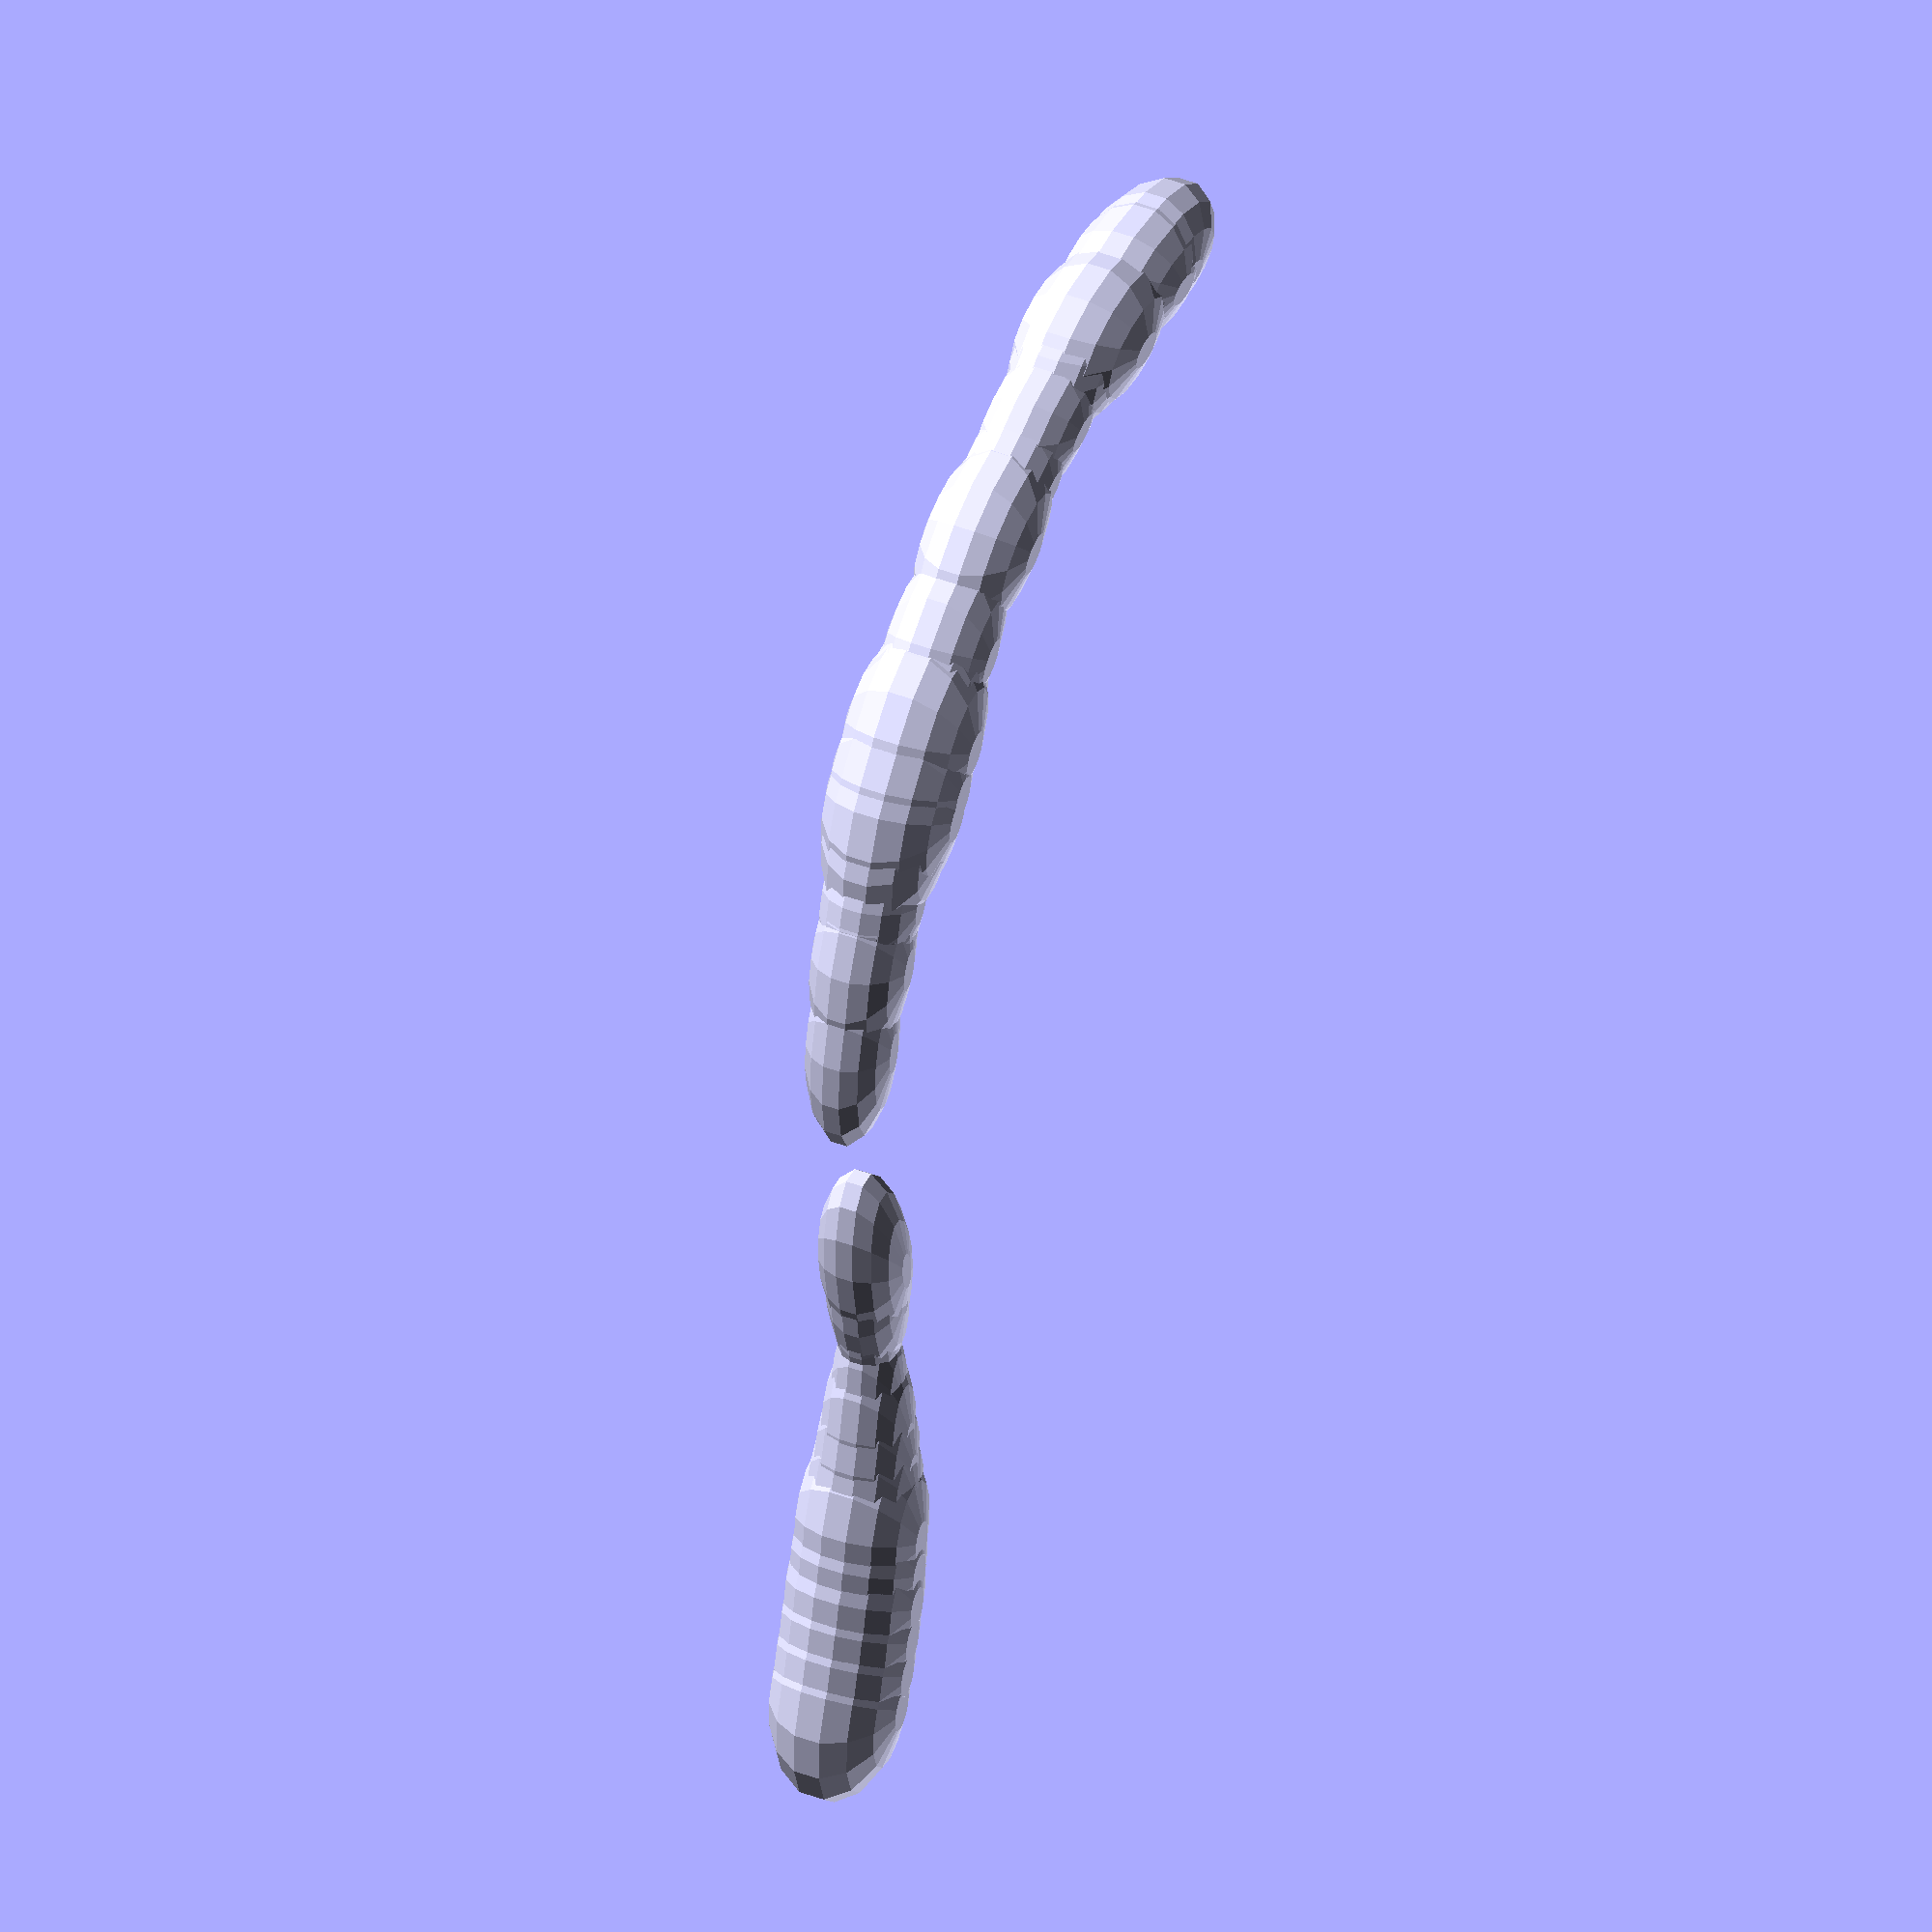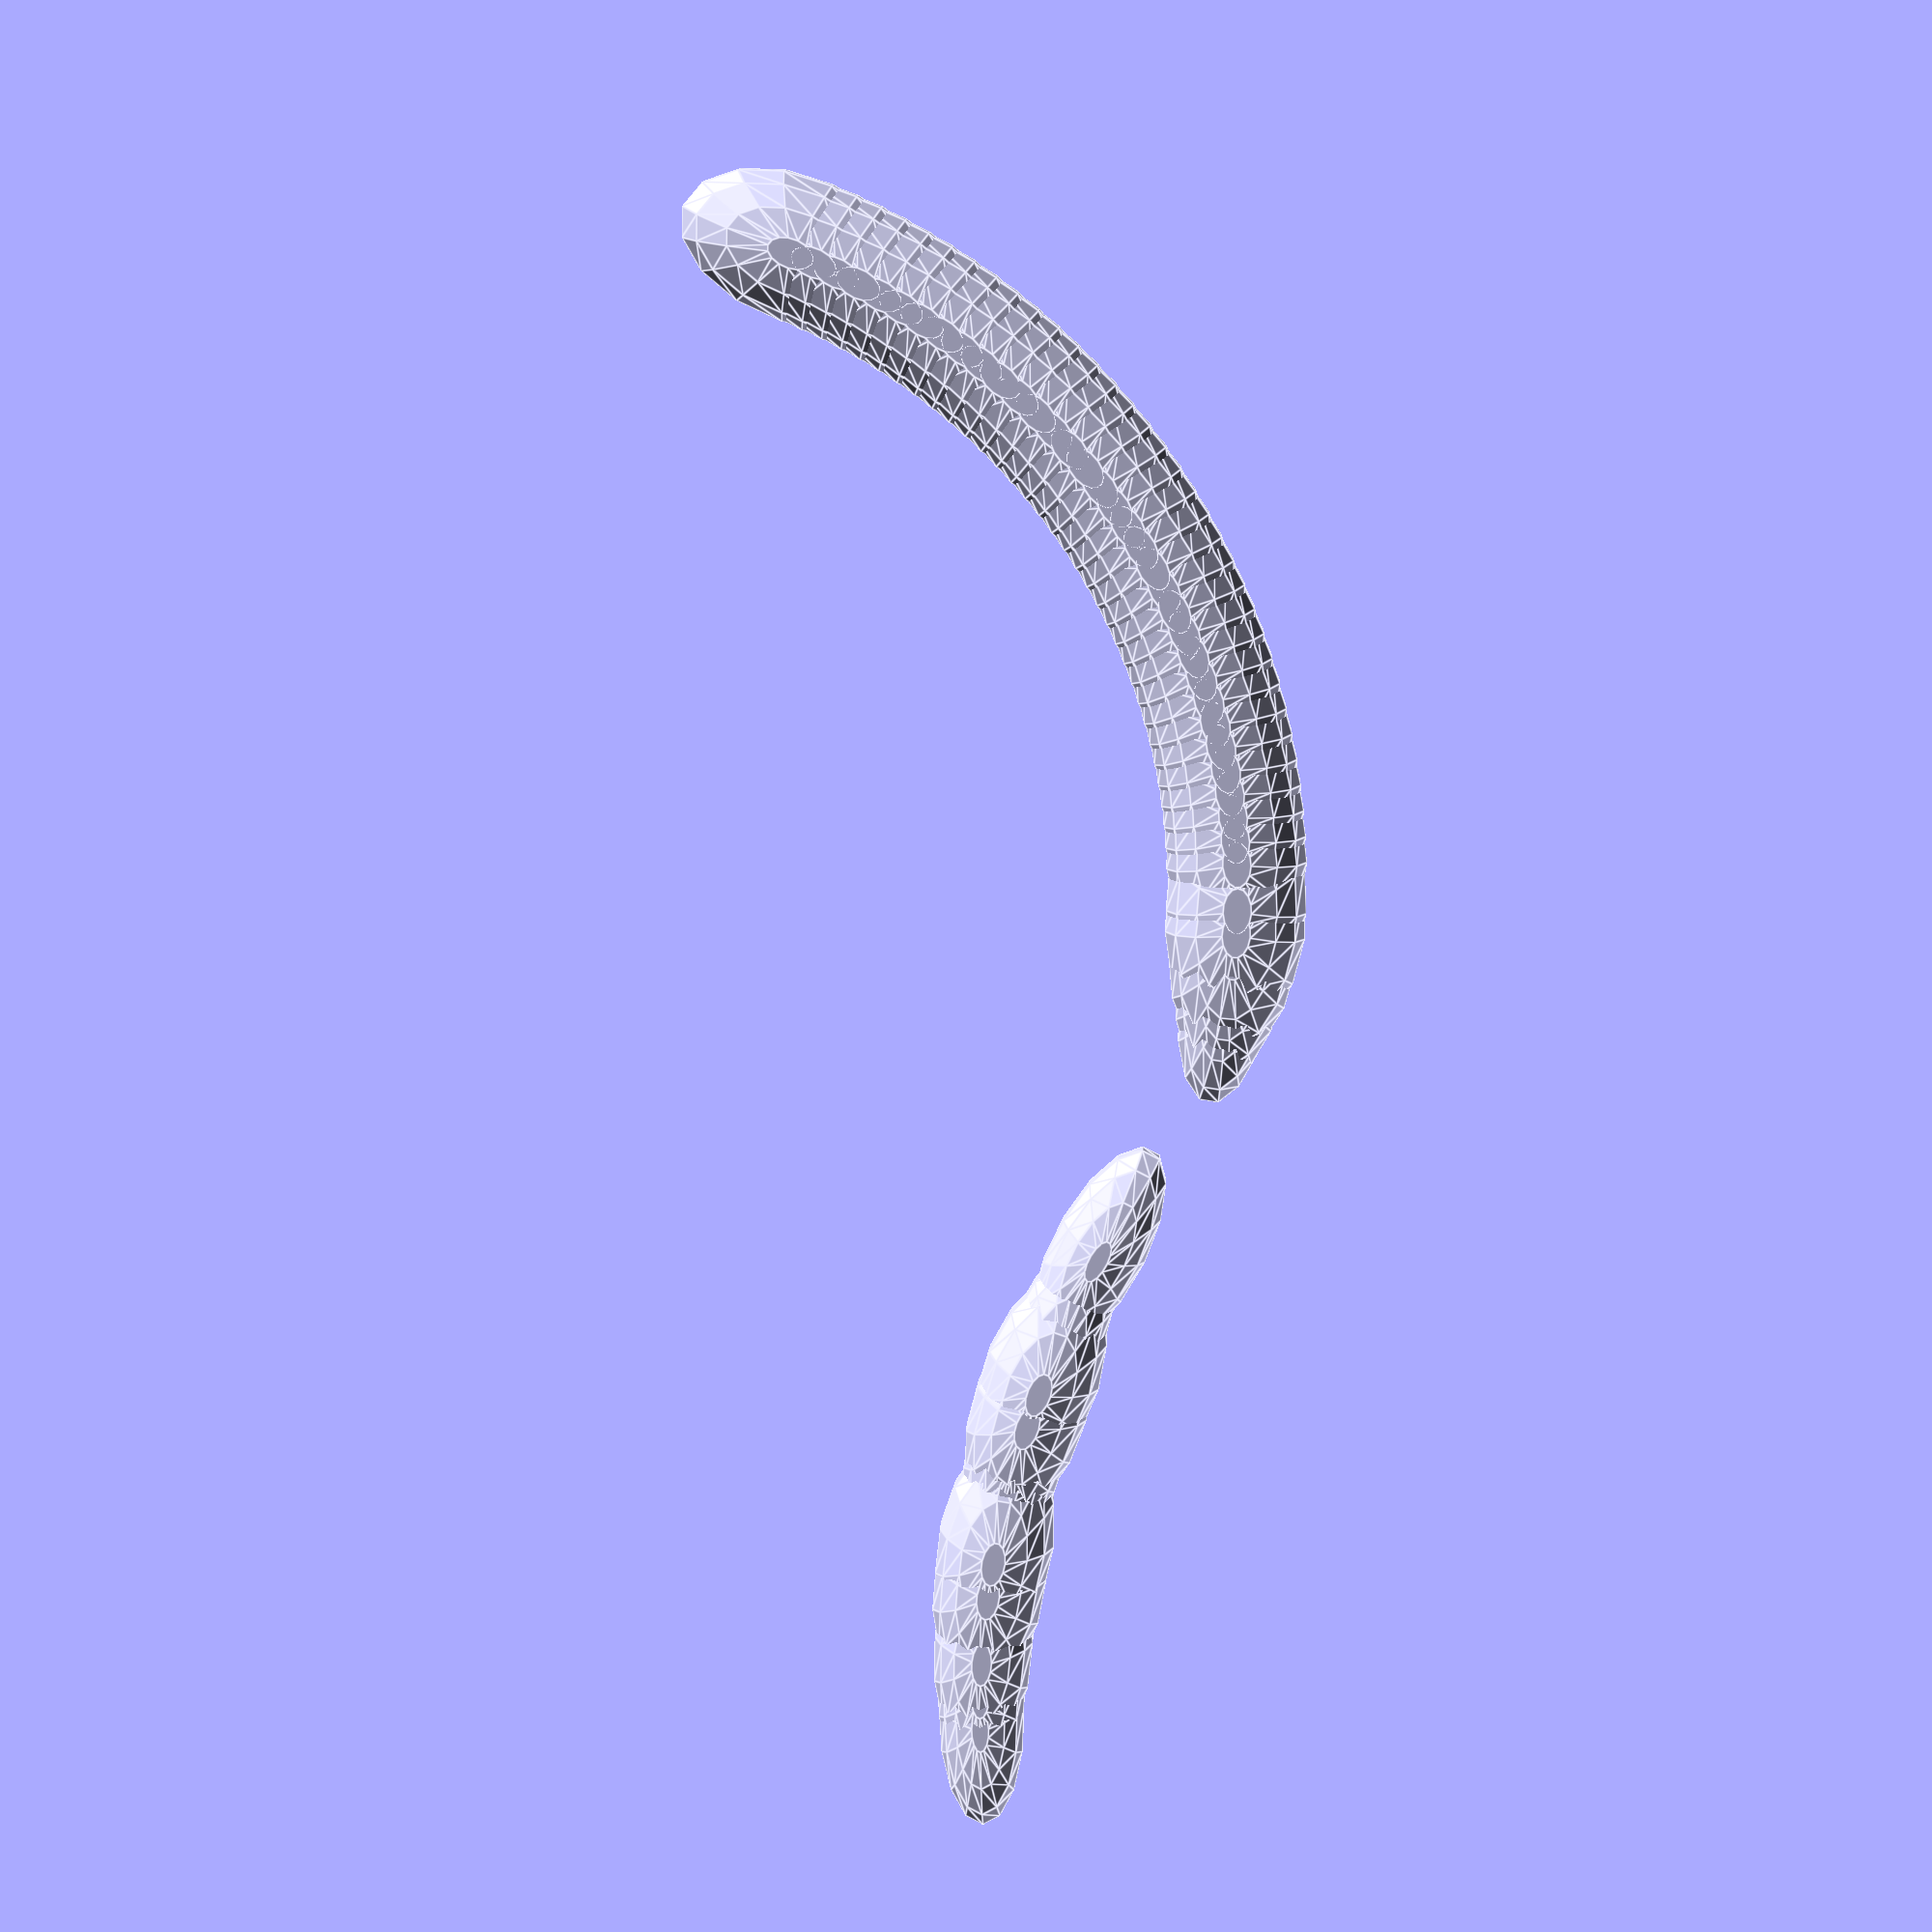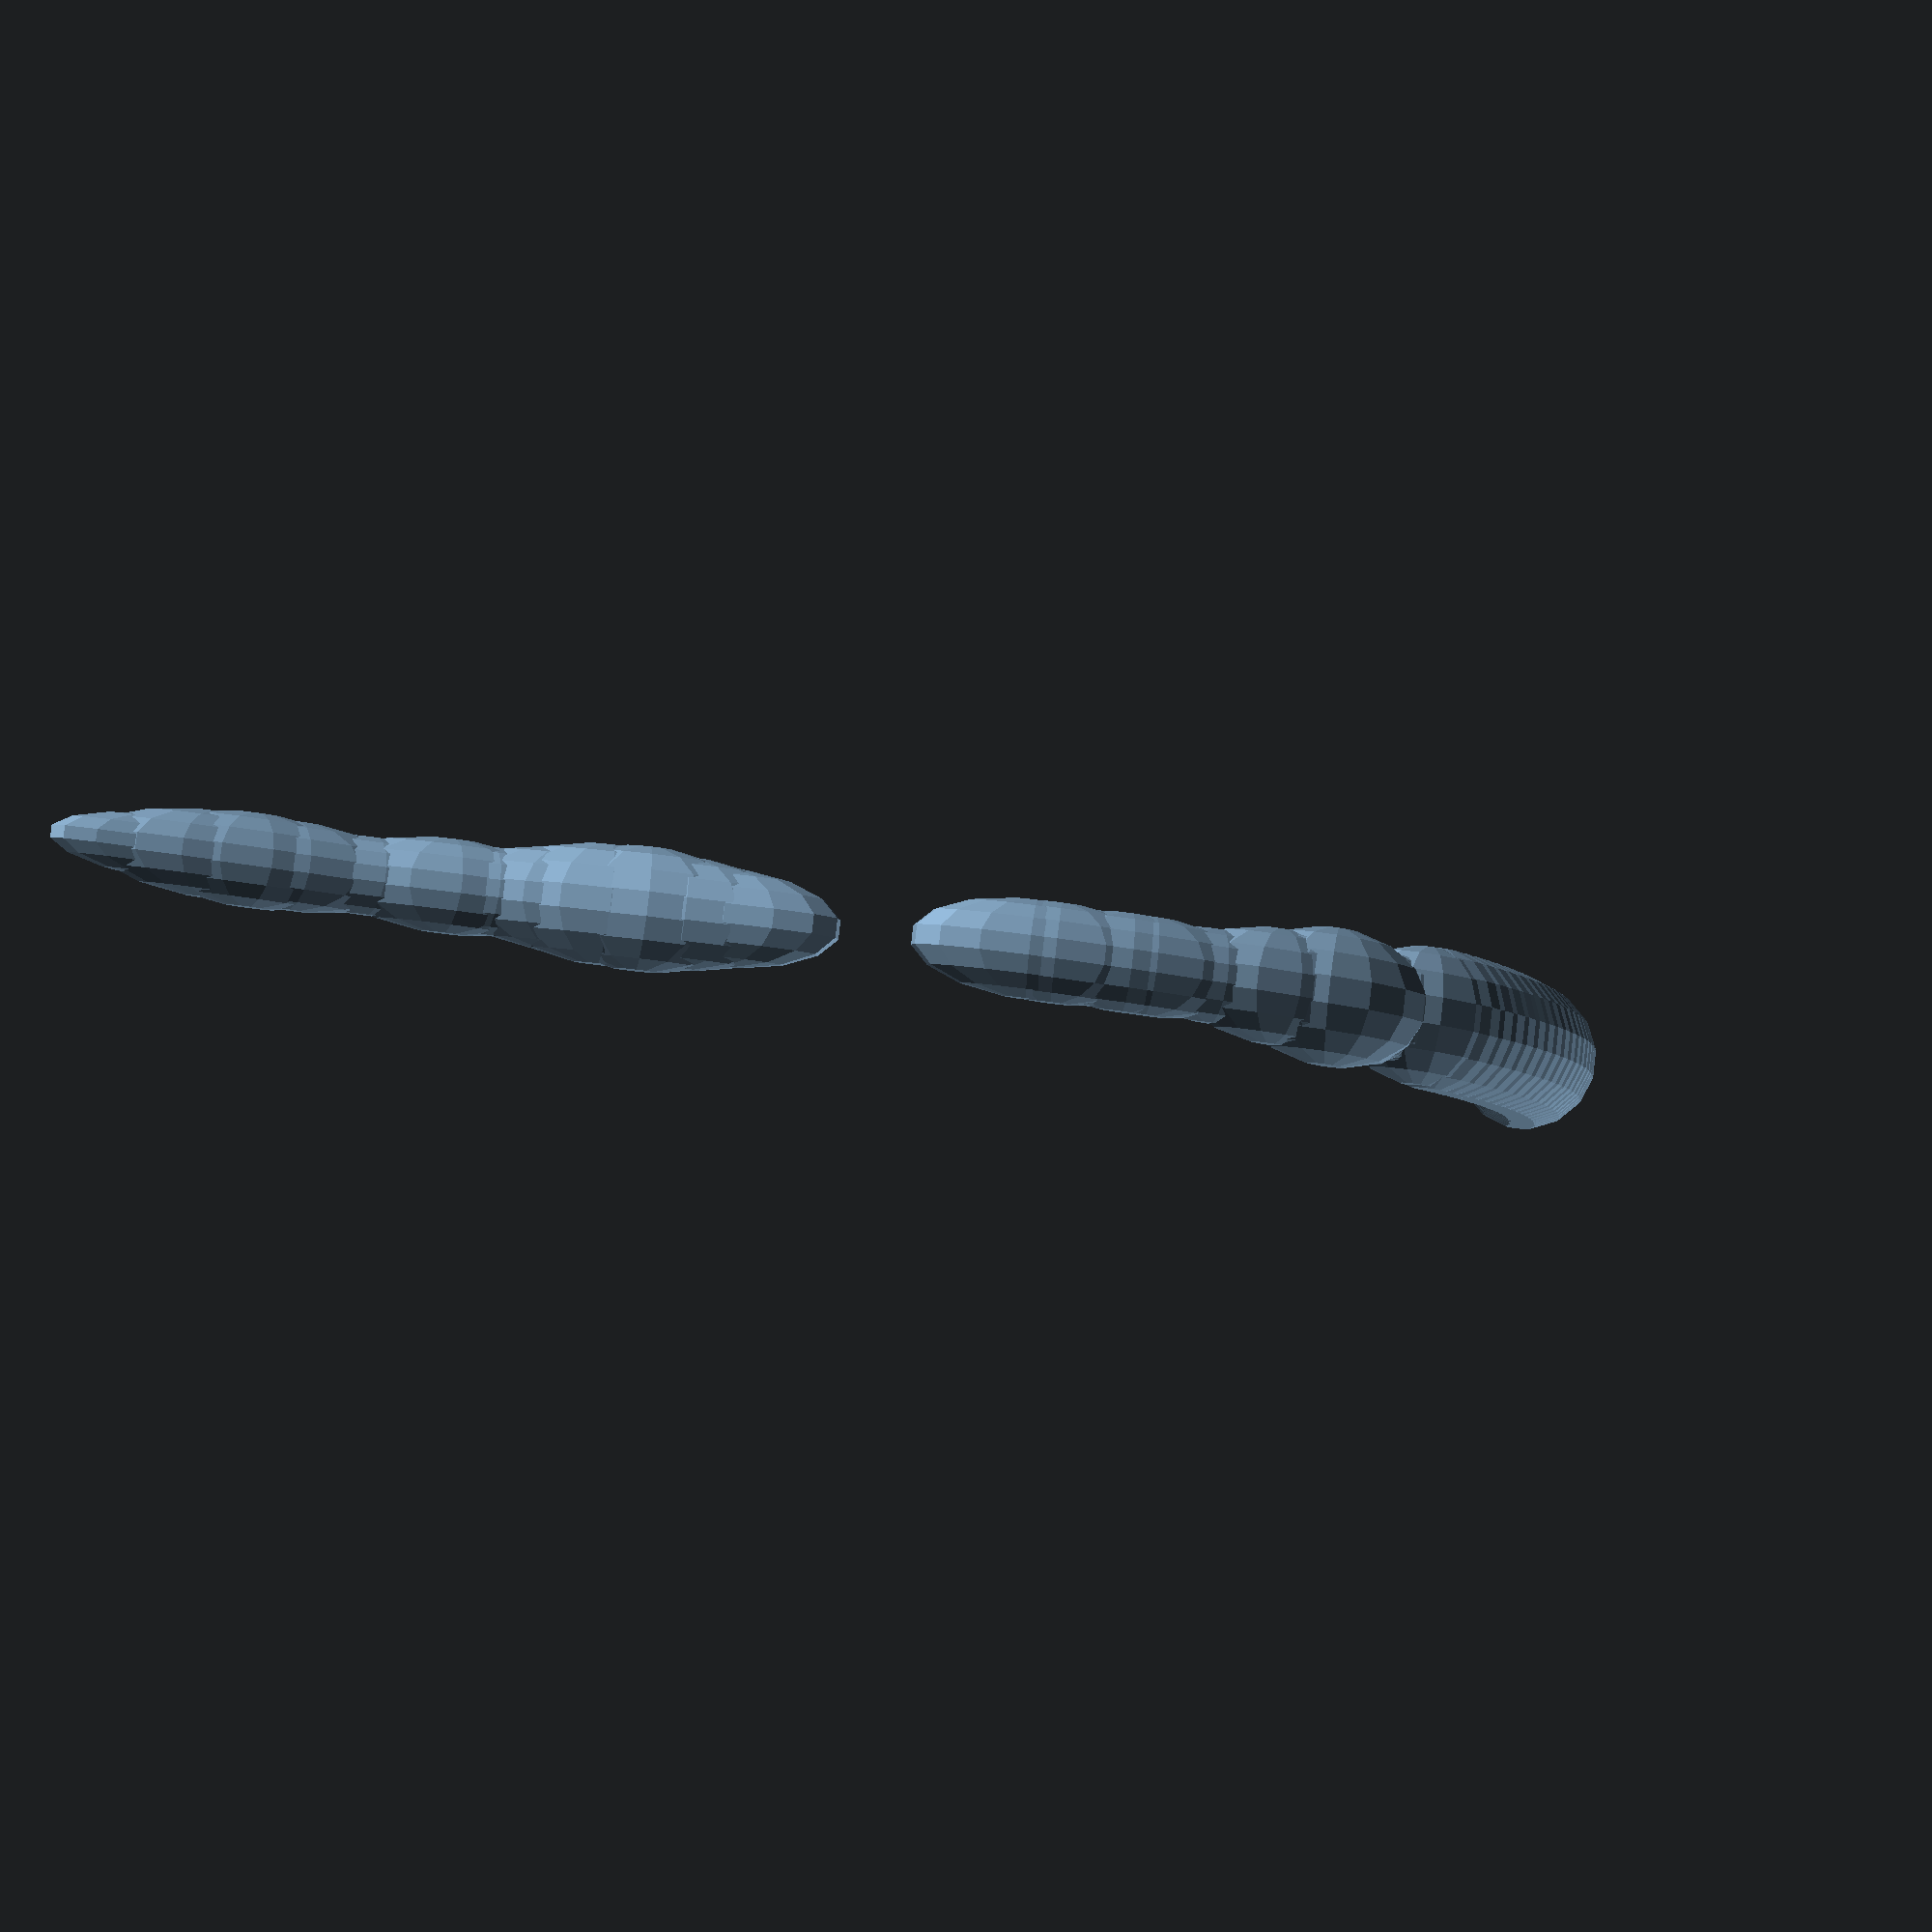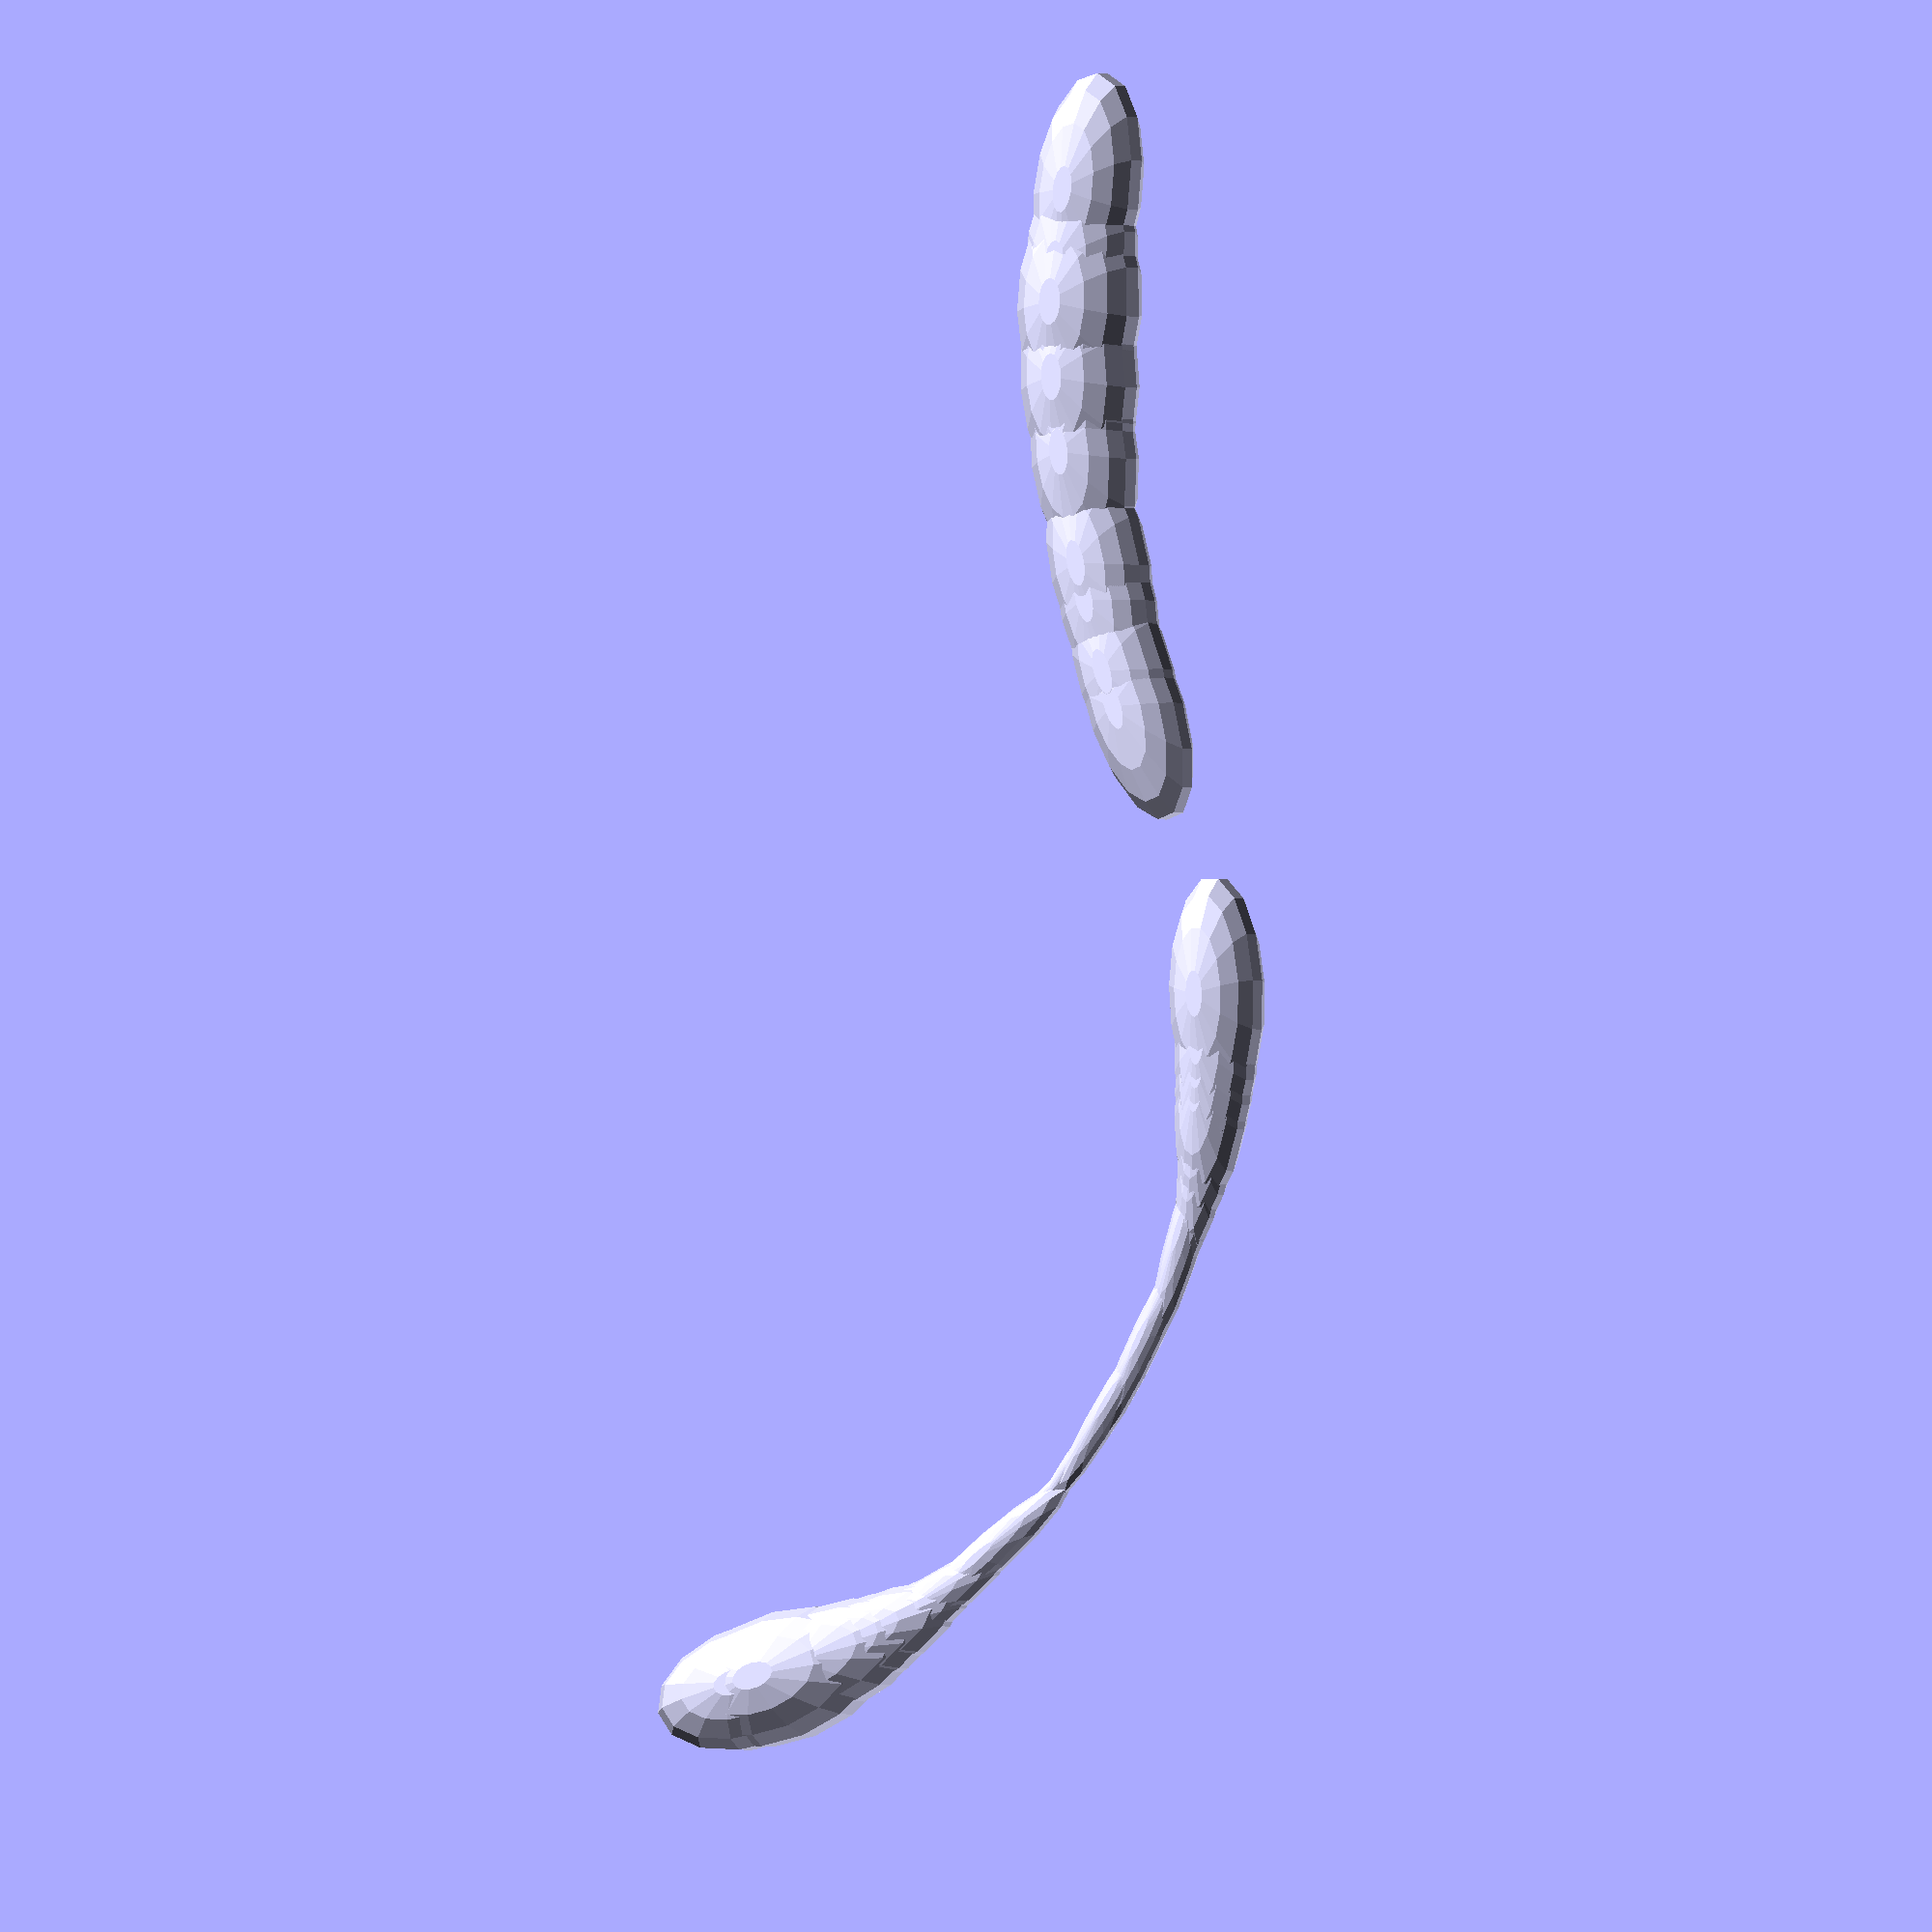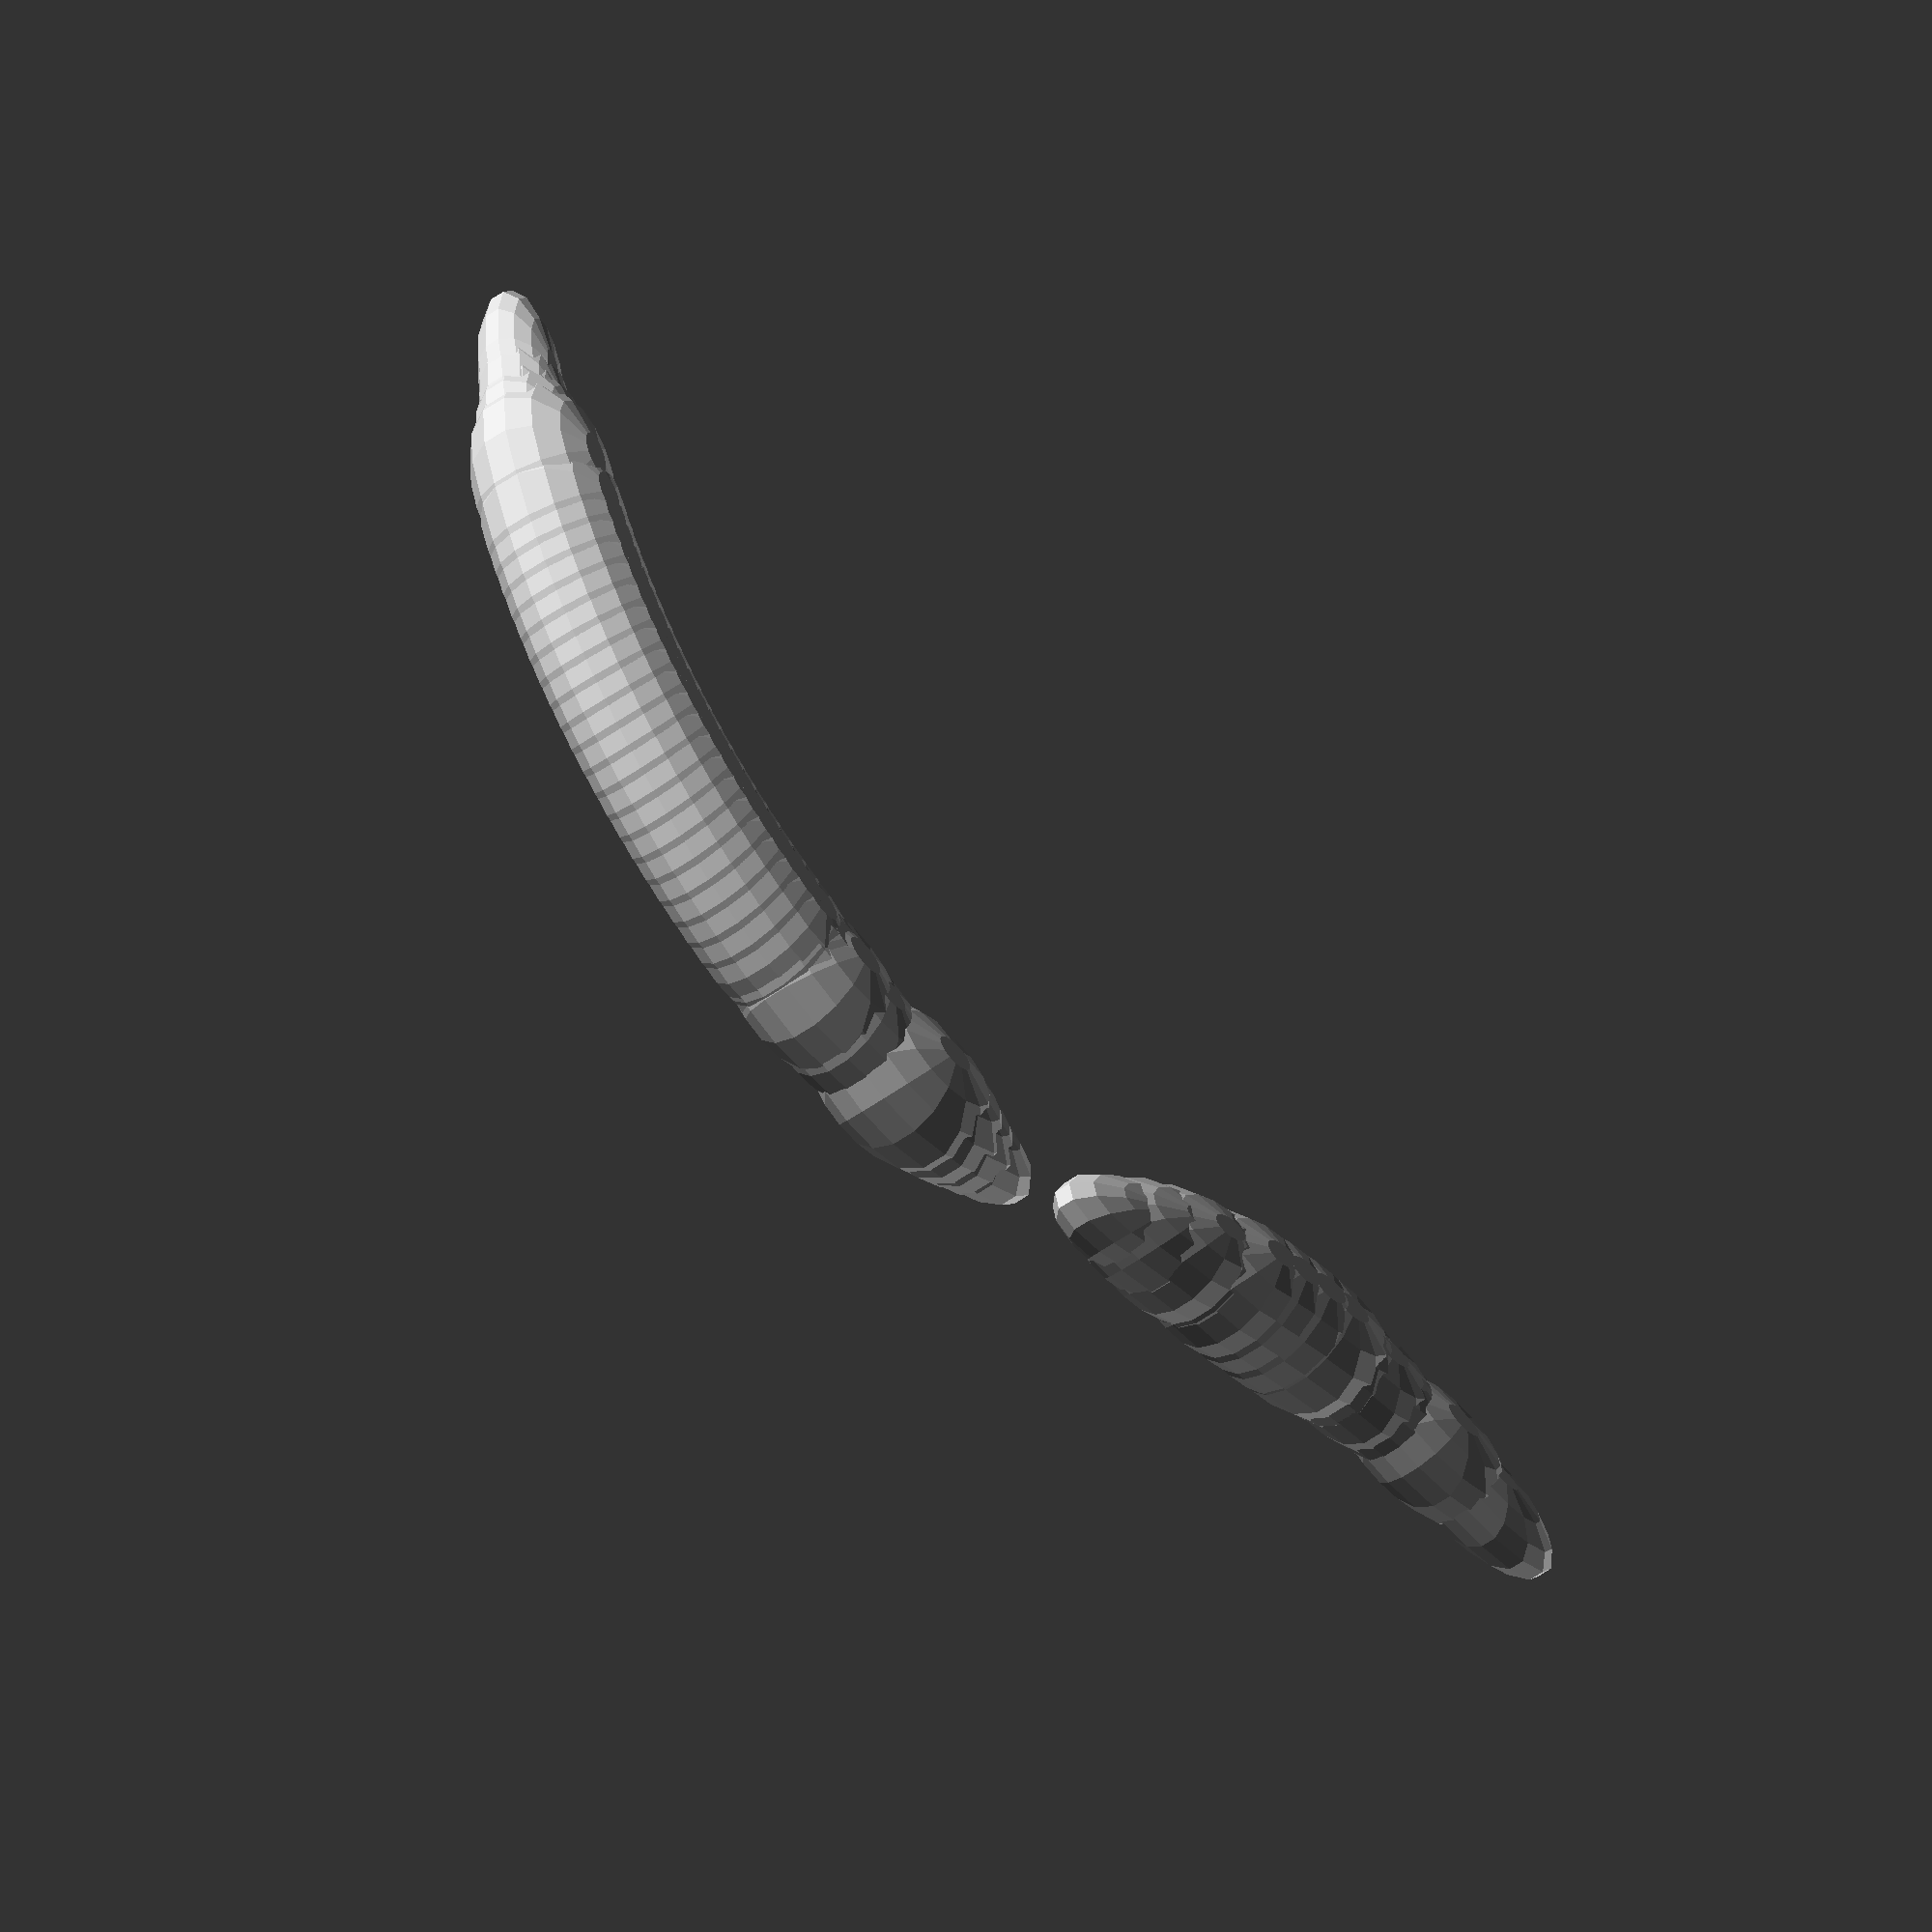
<openscad>
/*
 * Texture Fun - hexagon Dungeon Tiles
 * By Craig Wood
 *
 *    ▄▄▄█████▓ ██░ ██  ██▓ ███▄    █    ▓█████▄  █    ██  ███▄    █   ▄████ ▓█████  ▒█████   ███▄    █ 
 *    ▓  ██▒ ▓▒▓██░ ██▒▓██▒ ██ ▀█   █    ▒██▀ ██▌ ██  ▓██▒ ██ ▀█   █  ██▒ ▀█▒▓█   ▀ ▒██▒  ██▒ ██ ▀█   █ 
 *    ▒ ▓██░ ▒░▒██▀▀██░▒██▒▓██  ▀█ ██▒   ░██   █▌▓██  ▒██░▓██  ▀█ ██▒▒██░▄▄▄░▒███   ▒██░  ██▒▓██  ▀█ ██▒
 *    ░ ▓██▓ ░ ░▓█ ░██ ░██░▓██▒  ▐▌██▒   ░▓█▄   ▌▓▓█  ░██░▓██▒  ▐▌██▒░▓█  ██▓▒▓█  ▄ ▒██   ██░▓██▒  ▐▌██▒
 *      ▒██▒ ░ ░▓█▒░██▓░██░▒██░   ▓██░   ░▒████▓ ▒▒█████▓ ▒██░   ▓██░░▒▓███▀▒░▒████▒░ ████▓▒░▒██░   ▓██░
 *      ▒ ░░    ▒ ░░▒░▒░▓  ░ ▒░   ▒ ▒     ▒▒▓  ▒ ░▒▓▒ ▒ ▒ ░ ▒░   ▒ ▒  ░▒   ▒ ░░ ▒░ ░░ ▒░▒░▒░ ░ ▒░   ▒ ▒ 
 *        ░     ▒ ░▒░ ░ ▒ ░░ ░░   ░ ▒░    ░ ▒  ▒ ░░▒░ ░ ░ ░ ░░   ░ ▒░  ░   ░  ░ ░  ░  ░ ▒ ▒░ ░ ░░   ░ ▒░
 *      ░       ░  ░░ ░ ▒ ░   ░   ░ ░     ░ ░  ░  ░░░ ░ ░    ░   ░ ░ ░ ░   ░    ░   ░ ░ ░ ▒     ░   ░ ░ 
 *
 * Copyright 2019 Craig Wood - http://github.com/w3ace
 * This program is free software: you can redistribute it and/or modify
 * it under the terms of the GNU General Public License as published by
 * the Free Software Foundation, either version 3 of the License, or
 * (at your option) any later version.
 *
 * This program is distributed in thehope that it will be useful,
 * but WITHOUT ANY WARRANTY; without even the implied warranty of
 * MERCHANTABILITY or FITNESS FOR A PARTICULAR PURPOSE.  See the
 * GNU General Public License for more details.
 *
 * See <http://www.gnu.org/licenses/>.
*/

$fn=15;


crack_width = 1;



x=20; y=20;
translate ([x,-y,0])
	water_arc (x,y,10,2,90);
translate([120,0])
rotate ([0,0,180])
	translate ([40,-y,0])
		water_arc (40,y,10,2,40);

/*		for (i = [5:10]) {
			x = rands(1,10,1)[0];
			y = rands(i*3-2,i*3+4,1)[0];
				elipse_arch(x,y);
		}
*/

module water_arc (x,y,angle,width,mx) {

	echo(x,y,angle,width,mx);
	if(angle < mx) {
	  rotate([0,0,angle])
			translate([x,y,0])
				rotate([0,0,180-atan(x/y)])
					scale([5,(width>3)?3:(width<-3)?-3:width,(width>3)?3:(width<-3)?-3:width])
						sphere(r=1);

		water_arc(x,y,angle+2,width+rands(0,1,1)[0]-.5,mx);
	}
}

module elipse_arch (x,y) {

	angle = rands(1,360,2);

	for(i=[angle[0]:3:angle[1]]) {

		ext = rands(1,4,1)[0]-2;

	  rotate([0,0,i])
			translate([x,y,0])
				rotate([0,0,cos(x/y)])
					scale([5,ext,ext])
						sphere(r=crack_width);
			}
}


module water_curve (x,y) {

	s = rands(1,20,1)[0];
	x1 = rands(1,5,1)[0];
	y1 = (rands(1,9,1)[0]-4.5)/3;

	if (x<37 ) {
		water_curve(x+x1,y+y1);
	}

	if(s<14) {
	translate([x,y,0])
		rotate_extrude(angle=90,convexity=1)
		rotate([1,1,atan(y1/x1)])
		scale ([sqrt((x1*x1)+(y1*y1))*.8,1,s/18])
			sphere(r=crack_width);
		}

}

module water_maker (x,y) {	

	s = rands(1,20,1)[0];
	x1 = rands(1,5,1)[0];
	y1 = (rands(1,9,1)[0]-4.5)/3;

	if (x<37 ) {
		water_maker(x+x1,y+y1);
	}

	if(s<14) {
	translate([x,y,0])
		rotate([1,1,atan(y1/x1)])
		scale ([sqrt((x1*x1)+(y1*y1))*.8,1,s/18])
			sphere(r=crack_width);
		}

}

</openscad>
<views>
elev=322.1 azim=44.2 roll=116.6 proj=o view=wireframe
elev=167.7 azim=243.8 roll=177.6 proj=p view=edges
elev=275.1 azim=313.8 roll=186.5 proj=p view=wireframe
elev=1.7 azim=236.6 roll=209.6 proj=o view=wireframe
elev=46.2 azim=144.4 roll=130.2 proj=o view=wireframe
</views>
